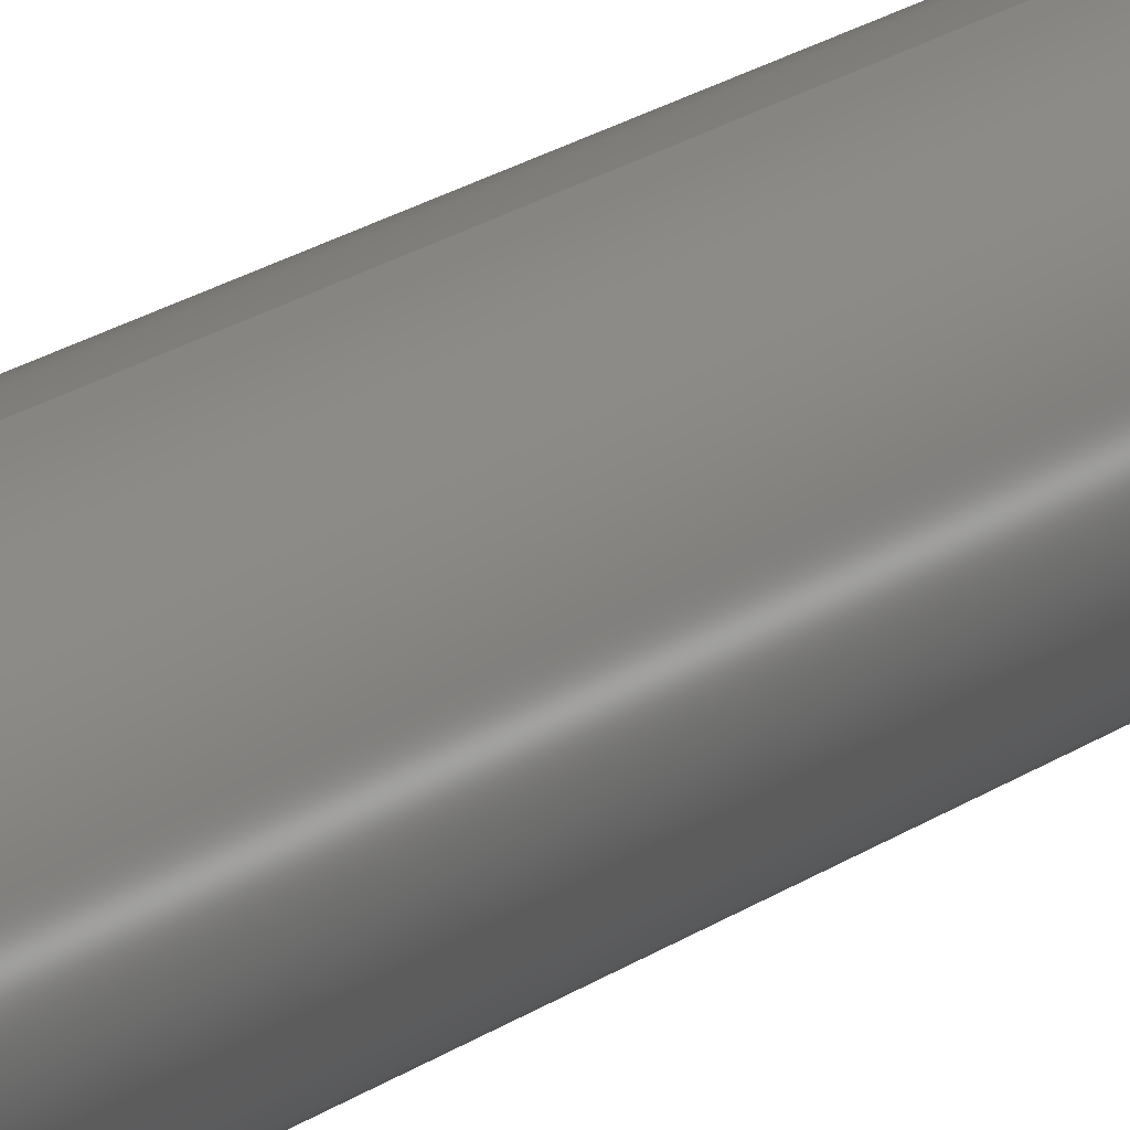
<metadata>
{"format":"iges","ext":"igs","renderer":"f3d","projection":"perspective","resolution":1024,"background":"white","views":[{"elev":16.7,"azim":33.0,"up":"+Z"}]}
</metadata>
<code>
SolidWorks IGES file using analytic representation for surfaces
1H,,1H;,9HROB-12311,62H\\kentro\work\MEng\Drawings\SDW\SFE Products\ROB\
ROB-1.231e+04IGS,15HSolidWorks 2014,15HSolidWorks 2014,32,308,15,308,15,9HR
OB-12311,1,1,2HIN,50,0.125,13H1.412e+05,1e-08,1.968e+04,
12HEvan.Spitler,,11,0,13H1.412e+05;
     314       1       0       0       0                        00000200
     314       0       8       1       0                               0
     110       2       0       0       0                        01010000
     110       0       0       1       0                               0
     110       3       0       0       0                        01010000
     110       0       0       1       0                               0
     120       4       0       0       0                        01010000
     120       0       0       1       0                               0
     126       5       0       0       0                        01010500
     126       0       0       2       0                               0
     110       7       0       0       0                        01010000
     110       0       0       1       0                               0
     126       8       0       0       0                        01010500
     126       0       0       2       0                               0
     124      10       0       0       0                        00000000
     124       0       0       3       0                               0
     100      13       0       0       0              15        01010000
     100       0       0       1       0                               0
     126      14       0       0       0                        01010500
     126       0       0       2       0                               0
     110      16       0       0       0                        01010000
     110       0       0       1       0                               0
     126      17       0       0       0                        01010500
     126       0       0       2       0                               0
     124      19       0       0       0                        00000000
     124       0       0       3       0                               0
     100      22       0       0       0              25        01010000
     100       0       0       1       0                               0
     102      23       0       0       0                        01010500
     102       0       0       1       0                               0
     102      24       0       0       0                        01010000
     102       0       0       1       0                               0
     142      25       0       0       0                        00010500
     142       0       0       1       0                               0
     144      26       0       0       0                        00000000
     144       0      -1       1       0                               0
     110      27       0       0       0                        01010000
     110       0       0       1       0                               0
     110      28       0       0       0                        01010000
     110       0       0       1       0                               0
     120      29       0       0       0                        01010000
     120       0       0       1       0                               0
     126      30       0       0       0                        01010500
     126       0       0       2       0                               0
     124      32       0       0       0                        00000000
     124       0       0       3       0                               0
     100      35       0       0       0              45        01010000
     100       0       0       1       0                               0
     126      36       0       0       0                        01010500
     126       0       0       2       0                               0
     110      38       0       0       0                        01010000
     110       0       0       1       0                               0
     126      39       0       0       0                        01010500
     126       0       0       2       0                               0
     124      41       0       0       0                        00000000
     124       0       0       3       0                               0
     100      44       0       0       0              55        01010000
     100       0       0       1       0                               0
     126      45       0       0       0                        01010500
     126       0       0       2       0                               0
     110      47       0       0       0                        01010000
     110       0       0       1       0                               0
     102      48       0       0       0                        01010500
     102       0       0       1       0                               0
     102      49       0       0       0                        01010000
     102       0       0       1       0                               0
     142      50       0       0       0                        00010500
     142       0       0       1       0                               0
     144      51       0       0       0                        00000000
     144       0      -1       1       0                               0
     128      52       0       0       0                        01010000
     128       0       0       3       0                               0
     126      55       0       0       0                        01010500
     126       0       0      22       0                               0
     124      77       0       0       0                        00000000
     124       0       0       3       0                               0
     100      80       0       0       0              75        01010000
     100       0       0       1       0                               0
     126      81       0       0       0                        01010500
     126       0       0      22       0                               0
     124     103       0       0       0                        00000000
     124       0       0       3       0                               0
     100     106       0       0       0              81        01010000
     100       0       0       1       0                               0
     102     107       0       0       0                        01010500
     102       0       0       1       0                               0
     102     108       0       0       0                        01010000
     102       0       0       1       0                               0
     142     109       0       0       0                        00010500
     142       0       0       1       0                               0
     126     110       0       0       0                        01010500
     126       0       0      22       0                               0
     124     132       0       0       0                        00000000
     124       0       0       3       0                               0
     100     135       0       0       0              93        01010000
     100       0       0       1       0                               0
     126     136       0       0       0                        01010500
     126       0       0      22       0                               0
     124     158       0       0       0                        00000000
     124       0       0       3       0                               0
     100     161       0       0       0              99        01010000
     100       0       0       1       0                               0
     102     162       0       0       0                        01010500
     102       0       0       1       0                               0
     102     163       0       0       0                        01010000
     102       0       0       1       0                               0
     142     164       0       0       0                        00010500
     142       0       0       1       0                               0
     144     165       0       0       0                        00000000
     144       0      -1       1       0                               0
     128     166       0       0       0                        01010000
     128       0       0       3       0                               0
     126     169       0       0       0                        01010500
     126       0       0      22       0                               0
     124     191       0       0       0                        00000000
     124       0       0       3       0                               0
     100     194       0       0       0             115        01010000
     100       0       0       1       0                               0
     126     195       0       0       0                        01010500
     126       0       0      22       0                               0
     124     217       0       0       0                        00000000
     124       0       0       3       0                               0
     100     220       0       0       0             121        01010000
     100       0       0       1       0                               0
     102     221       0       0       0                        01010500
     102       0       0       1       0                               0
     102     222       0       0       0                        01010000
     102       0       0       1       0                               0
     142     223       0       0       0                        00010500
     142       0       0       1       0                               0
     126     224       0       0       0                        01010500
     126       0       0      22       0                               0
     124     246       0       0       0                        00000000
     124       0       0       3       0                               0
     100     249       0       0       0             133        01010000
     100       0       0       1       0                               0
     126     250       0       0       0                        01010500
     126       0       0      22       0                               0
     124     272       0       0       0                        00000000
     124       0       0       3       0                               0
     100     275       0       0       0             139        01010000
     100       0       0       1       0                               0
     102     276       0       0       0                        01010500
     102       0       0       1       0                               0
     102     277       0       0       0                        01010000
     102       0       0       1       0                               0
     142     278       0       0       0                        00010500
     142       0       0       1       0                               0
     144     279       0       0       0                        00000000
     144       0      -1       1       0                               0
     110     280       0       0       0                        01010000
     110       0       0       1       0                               0
     110     281       0       0       0                        01010000
     110       0       0       1       0                               0
     120     282       0       0       0                        01010000
     120       0       0       1       0                               0
     126     283       0       0       0                        01010500
     126       0       0       2       0                               0
     110     285       0       0       0                        01010000
     110       0       0       1       0                               0
     126     286       0       0       0                        01010500
     126       0       0       2       0                               0
     124     288       0       0       0                        00000000
     124       0       0       3       0                               0
     100     291       0       0       0             163        01010000
     100       0       0       1       0                               0
     126     292       0       0       0                        01010500
     126       0       0       2       0                               0
     110     294       0       0       0                        01010000
     110       0       0       1       0                               0
     126     295       0       0       0                        01010500
     126       0       0       2       0                               0
     124     297       0       0       0                        00000000
     124       0       0       3       0                               0
     100     300       0       0       0             173        01010000
     100       0       0       1       0                               0
     102     301       0       0       0                        01010500
     102       0       0       1       0                               0
     102     302       0       0       0                        01010000
     102       0       0       1       0                               0
     142     303       0       0       0                        00010500
     142       0       0       1       0                               0
     144     304       0       0       0                        00000000
     144       0      -1       1       0                               0
     110     305       0       0       0                        01010000
     110       0       0       1       0                               0
     110     306       0       0       0                        01010000
     110       0       0       1       0                               0
     120     307       0       0       0                        01010000
     120       0       0       1       0                               0
     126     308       0       0       0                        01010500
     126       0       0       2       0                               0
     124     310       0       0       0                        00000000
     124       0       0       3       0                               0
     100     313       0       0       0             193        01010000
     100       0       0       1       0                               0
     126     314       0       0       0                        01010500
     126       0       0       2       0                               0
     110     316       0       0       0                        01010000
     110       0       0       1       0                               0
     126     317       0       0       0                        01010500
     126       0       0       2       0                               0
     124     319       0       0       0                        00000000
     124       0       0       3       0                               0
     100     322       0       0       0             203        01010000
     100       0       0       1       0                               0
     126     323       0       0       0                        01010500
     126       0       0       2       0                               0
     110     325       0       0       0                        01010000
     110       0       0       1       0                               0
     102     326       0       0       0                        01010500
     102       0       0       1       0                               0
     102     327       0       0       0                        01010000
     102       0       0       1       0                               0
     142     328       0       0       0                        00010500
     142       0       0       1       0                               0
     144     329       0       0       0                        00000000
     144       0      -1       1       0                               0
314,79.22,81.96,93.33,;               1
110,0,4,0,0,-35.37,0;                                       3
110,0,4,-0.15,0,0,-0.15;                                           5
120,3,5,0,6.283;                                           7
126,1,1,1,0,1,0,0,0,1,1,1,1,0,6.283,0,1,                9
6.283,0,0,1,0,0,1;                                         9
110,0,4,-0.15,0,0,-0.15;                                          11
126,1,1,1,0,1,0,0,0,1,1,1,1,1,6.283,0,1,               13
3.142,0,0,1,0,0,1;                                        13
124,6.123e-17,-1,0,0,6.123e-17,            15
3.749e-33,1,0,-1,-6.123e-17,               15
6.123e-17,0;                                             15
100,0,0,0,0.15,0,-0.15,0;                                        17
126,1,1,1,0,1,0,0,0,1,1,1,1,1,3.142,0,0,               19
3.142,0,0,1,0,0,1;                                        19
110,0,0,0.15,0,4,0.15;                                            21
126,1,1,1,0,1,0,0,0,1,1,1,1,0,3.142,0,0,               23
6.283,0,0,1,0,0,1;                                        23
124,6.123e-17,-1,0,4,6.123e-17,            25
3.749e-33,-1,4,1,6.123e-17,                25
6.123e-17,-2.449e-16;                         25
100,0,0,4,0.15,4,-0.15,4;                                        27
102,4,9,13,19,23;                                                     29
102,4,11,17,21,27;                                                    31
142,1,7,29,31,1;                                                      33
144,7,1,0,33;                                                         35
110,0,4,0,0,-35.37,0;                                      37
110,0,4,-0.1875,0,0,-0.1875;                                      39
120,37,39,0,6.283;                                        41
126,1,1,1,0,1,0,0,0,1,1,1,1,0,0,0,0,3.142,0,         43
0,1,0,0,1;                                                       43
124,1.403e-14,1,0,-4,-6.123e-17,           45
8.589e-31,-1,4,-1,1.403e-14,               45
6.123e-17,-5.611e-14;                         45
100,0,0,4,0.1875,4,-0.1875,4;                                    47
126,1,1,1,0,1,0,0,0,1,1,1,1,0,3.142,0,1,               49
3.142,0,0,1,0,0,1;                                        49
110,0,4,0.1875,0,0,0.1875;                                        51
126,1,1,1,0,1,0,0,0,1,1,1,1,1,3.142,0,1,0,0,         53
0,1,0,0,1;                                                       53
124,1.403e-14,1,0,0,-6.123e-17,            55
8.589e-31,1,0,1,-1.403e-14,                55
6.123e-17,0;                                             55
100,0,0,0,0.1875,0,-0.1875,0;                                    57
126,1,1,1,0,1,0,0,0,1,1,1,1,1,0,0,0,0,0,0,1,0,         59
0,1;                                                                59
110,0,0,-0.1875,0,4,-0.1875;                                      61
102,4,43,49,53,59;                                                    63
102,4,47,51,57,61;                                                    65
142,1,41,63,65,1;                                                     67
144,41,1,0,67;                                                        69
128,1,1,1,1,0,0,1,0,0,0,0,1,1,0,0,1,1,1,1,1,1,            71
-0.1898,4,-0.1898,-0.1898,4,0.1898,0.1898,4,-0.1898,         71
0.1898,4,0.1898,0,1,0,1;                                       71
126,32,2,1,0,1,0,0,0,0,0.0625,0.0625,0.125,0.125,0.1875,           73
0.1875,0.25,0.25,0.3125,0.3125,0.375,0.375,0.4375,0.4375,0.5,         73
0.5,0.5625,0.5625,0.625,0.625,0.6875,0.6875,0.75,0.75,0.8125,         73
0.8125,0.875,0.875,0.9375,0.9375,1,1,1,1,1,1,1,1,1,1,       73
1,1,1,1,1,1,1,1,1,1,1,1,1,1,1,1,1,1,1,1,1,       73
1,1,1,1,1,0.005929,0.5,0,0.005929,0.4513,0,         73
0.01542,0.4036,0,0.02492,0.3559,0,                73
0.04354,0.3109,0,0.06216,0.266,0,                  73
0.08919,0.2255,0,0.1162,0.185,0,                73
0.1506,0.1506,0,0.185,0.1162,0,                73
0.2255,0.08919,0,0.266,0.06216,0,                 73
0.3109,0.04354,0,0.3559,0.02492,0,                 73
0.4036,0.01542,0,0.4513,0.005929,0,0.5,            73
0.005929,0,0.5487,0.005929,0,0.5964,                73
0.01542,0,0.6441,0.02492,0,0.6891,                73
0.04354,0,0.734,0.06216,0,0.7745,                  73
0.08919,0,0.815,0.1162,0,0.8494,                73
0.1506,0,0.8838,0.185,0,0.9108,                73
0.2255,0,0.9378,0.266,0,0.9565,                  73
0.3109,0,0.9751,0.3559,0,0.9846,                73
0.4036,0,0.9941,0.4513,0,0.9941,0.5,0,         73
0,1,0,0,-1;                                                      73
124,6.123e-17,-1,0,4,6.123e-17,            75
3.749e-33,1,4,-1,-6.123e-17,               75
6.123e-17,2.449e-16;                          75
100,0,0,4,0.1875,4,-0.1875,4;                                    77
126,32,2,1,0,1,0,0,0,0,0.0625,0.0625,0.125,0.125,0.1875,           79
0.1875,0.25,0.25,0.3125,0.3125,0.375,0.375,0.4375,0.4375,0.5,         79
0.5,0.5625,0.5625,0.625,0.625,0.6875,0.6875,0.75,0.75,0.8125,         79
0.8125,0.875,0.875,0.9375,0.9375,1,1,1,1,1,1,1,1,1,1,       79
1,1,1,1,1,1,1,1,1,1,1,1,1,1,1,1,1,1,1,1,1,       79
1,1,1,1,1,0.9941,0.5,0,0.9941,0.5487,0,         79
0.9846,0.5964,0,0.9751,0.6441,0,                79
0.9565,0.6891,0,0.9378,0.734,0,                  79
0.9108,0.7745,0,0.8838,0.815,0,                79
0.8494,0.8494,0,0.815,0.8838,0,                79
0.7745,0.9108,0,0.734,0.9378,0,                 79
0.6891,0.9565,0,0.6441,0.9751,0,                 79
0.5964,0.9846,0,0.5487,0.9941,0,0.5,            79
0.9941,0,0.4513,0.9941,0,0.4036,                79
0.9846,0,0.3559,0.9751,0,0.3109,                79
0.9565,0,0.266,0.9378,0,0.2255,                  79
0.9108,0,0.185,0.8838,0,0.1506,                79
0.8494,0,0.1162,0.815,0,0.08919,                79
0.7745,0,0.06216,0.734,0,0.04354,                  79
0.6891,0,0.02492,0.6441,0,0.01542,                79
0.5964,0,0.005929,0.5487,0,0.005929,0.5,0,         79
0,1,0,0,-1;                                                      79
124,1.403e-14,1,0,-4,-6.123e-17,           81
8.589e-31,1,4,1,-1.403e-14,                81
6.123e-17,5.611e-14;                          81
100,0,0,4,0.1875,4,-0.1875,4;                                    83
102,2,73,79;                                                          85
102,2,77,83;                                                          87
142,1,71,85,87,1;                                                     89
126,32,2,1,0,1,0,0,0,0,0.0625,0.0625,0.125,0.125,0.1875,           91
0.1875,0.25,0.25,0.3125,0.3125,0.375,0.375,0.4375,0.4375,0.5,         91
0.5,0.5625,0.5625,0.625,0.625,0.6875,0.6875,0.75,0.75,0.8125,         91
0.8125,0.875,0.875,0.9375,0.9375,1,1,1,1,1,1,1,1,1,1,       91
1,1,1,1,1,1,1,1,1,1,1,1,1,1,1,1,1,1,1,1,1,       91
1,1,1,1,1,0.8953,0.5,0,0.8953,0.4611,0,         91
0.8877,0.4229,0,0.8801,0.3847,0,                 91
0.8652,0.3487,0,0.8503,0.3128,0,                91
0.8286,0.2804,0,0.807,0.248,0,                91
0.7795,0.2205,0,0.752,0.193,0,                91
0.7196,0.1714,0,0.6872,0.1497,0,                91
0.6513,0.1348,0,0.6153,0.1199,0,                 91
0.5771,0.1123,0,0.5389,0.1047,0,0.5,            91
0.1047,0,0.4611,0.1047,0,0.4229,                91
0.1123,0,0.3847,0.1199,0,0.3487,                 91
0.1348,0,0.3128,0.1497,0,0.2804,                91
0.1714,0,0.248,0.193,0,0.2205,                91
0.2205,0,0.193,0.248,0,0.1714,                91
0.2804,0,0.1497,0.3128,0,0.1348,                91
0.3487,0,0.1199,0.3847,0,0.1123,                 91
0.4229,0,0.1047,0.4611,0,0.1047,0.5,0,         91
0,1,0,0,1;                                                       91
124,6.123e-17,-1,0,4,6.123e-17,            93
3.749e-33,-1,4,1,6.123e-17,                93
6.123e-17,-2.449e-16;                         93
100,0,0,4,0.15,4,-0.15,4;                                        95
126,32,2,1,0,1,0,0,0,0,0.0625,0.0625,0.125,0.125,0.1875,           97
0.1875,0.25,0.25,0.3125,0.3125,0.375,0.375,0.4375,0.4375,0.5,         97
0.5,0.5625,0.5625,0.625,0.625,0.6875,0.6875,0.75,0.75,0.8125,         97
0.8125,0.875,0.875,0.9375,0.9375,1,1,1,1,1,1,1,1,1,1,       97
1,1,1,1,1,1,1,1,1,1,1,1,1,1,1,1,1,1,1,1,1,       97
1,1,1,1,1,0.1047,0.5,0,0.1047,0.5389,0,         97
0.1123,0.5771,0,0.1199,0.6153,0,                 97
0.1348,0.6513,0,0.1497,0.6872,0,                97
0.1714,0.7196,0,0.193,0.752,0,                97
0.2205,0.7795,0,0.248,0.807,0,                97
0.2804,0.8286,0,0.3128,0.8503,0,                97
0.3487,0.8652,0,0.3847,0.8801,0,                 97
0.4229,0.8877,0,0.4611,0.8953,0,0.5,            97
0.8953,0,0.5389,0.8953,0,0.5771,                97
0.8877,0,0.6153,0.8801,0,0.6513,                 97
0.8652,0,0.6872,0.8503,0,0.7196,                97
0.8286,0,0.752,0.807,0,0.7795,                97
0.7795,0,0.807,0.752,0,0.8286,                97
0.7196,0,0.8503,0.6872,0,0.8652,                97
0.6513,0,0.8801,0.6153,0,0.8877,                 97
0.5771,0,0.8953,0.5389,0,0.8953,0.5,0,         97
0,1,0,0,1;                                                       97
124,1.403e-14,1,0,-4,-6.123e-17,           99
8.589e-31,-1,4,-1,1.403e-14,               99
6.123e-17,-5.611e-14;                         99
100,0,0,4,0.15,4,-0.15,4;                                       101
102,2,91,97;                                                         103
102,2,95,101;                                                        105
142,1,71,103,105,1;                                                  107
144,71,1,1,89,107;                                                   109
128,1,1,1,1,0,0,1,0,0,0,0,1,1,0,0,1,1,1,1,1,1,           111
-0.1898,0,-0.1898,-0.1898,0,0.1898,0.1898,0,-0.1898,        111
0.1898,0,0.1898,0,1,0,1;                                      111
126,32,2,1,0,1,0,0,0,0,0.0625,0.0625,0.125,0.125,0.1875,          113
0.1875,0.25,0.25,0.3125,0.3125,0.375,0.375,0.4375,0.4375,0.5,        113
0.5,0.5625,0.5625,0.625,0.625,0.6875,0.6875,0.75,0.75,0.8125,        113
0.8125,0.875,0.875,0.9375,0.9375,1,1,1,1,1,1,1,1,1,1,      113
1,1,1,1,1,1,1,1,1,1,1,1,1,1,1,1,1,1,1,1,1,      113
1,1,1,1,1,0.9941,0.5,0,0.9941,0.5487,0,        113
0.9846,0.5964,0,0.9751,0.6441,0,               113
0.9565,0.6891,0,0.9378,0.734,0,                 113
0.9108,0.7745,0,0.8838,0.815,0,               113
0.8494,0.8494,0,0.815,0.8838,0,               113
0.7745,0.9108,0,0.734,0.9378,0,                113
0.6891,0.9565,0,0.6441,0.9751,0,                113
0.5964,0.9846,0,0.5487,0.9941,0,0.5,           113
0.9941,0,0.4513,0.9941,0,0.4036,               113
0.9846,0,0.3559,0.9751,0,0.3109,               113
0.9565,0,0.266,0.9378,0,0.2255,                 113
0.9108,0,0.185,0.8838,0,0.1506,               113
0.8494,0,0.1162,0.815,0,0.08919,               113
0.7745,0,0.06216,0.734,0,0.04354,                 113
0.6891,0,0.02492,0.6441,0,0.01542,               113
0.5964,0,0.005929,0.5487,0,0.005929,0.5,0,        113
0,1,0,0,-1;                                                     113
124,1.403e-14,1,0,0,-6.123e-17,           115
8.589e-31,1,0,1,-1.403e-14,               115
6.123e-17,0;                                            115
100,0,0,0,0.1875,0,-0.1875,0;                                   117
126,32,2,1,0,1,0,0,0,0,0.0625,0.0625,0.125,0.125,0.1875,          119
0.1875,0.25,0.25,0.3125,0.3125,0.375,0.375,0.4375,0.4375,0.5,        119
0.5,0.5625,0.5625,0.625,0.625,0.6875,0.6875,0.75,0.75,0.8125,        119
0.8125,0.875,0.875,0.9375,0.9375,1,1,1,1,1,1,1,1,1,1,      119
1,1,1,1,1,1,1,1,1,1,1,1,1,1,1,1,1,1,1,1,1,      119
1,1,1,1,1,0.005929,0.5,0,0.005929,0.4513,0,        119
0.01542,0.4036,0,0.02492,0.3559,0,               119
0.04354,0.3109,0,0.06216,0.266,0,                 119
0.08919,0.2255,0,0.1162,0.185,0,               119
0.1506,0.1506,0,0.185,0.1162,0,               119
0.2255,0.08919,0,0.266,0.06216,0,                119
0.3109,0.04354,0,0.3559,0.02492,0,                119
0.4036,0.01542,0,0.4513,0.005929,0,0.5,           119
0.005929,0,0.5487,0.005929,0,0.5964,               119
0.01542,0,0.6441,0.02492,0,0.6891,               119
0.04354,0,0.734,0.06216,0,0.7745,                 119
0.08919,0,0.815,0.1162,0,0.8494,               119
0.1506,0,0.8838,0.185,0,0.9108,               119
0.2255,0,0.9378,0.266,0,0.9565,                 119
0.3109,0,0.9751,0.3559,0,0.9846,               119
0.4036,0,0.9941,0.4513,0,0.9941,0.5,0,        119
0,1,0,0,-1;                                                     119
124,6.123e-17,-1,0,0,6.123e-17,           121
3.749e-33,1,0,-1,-6.123e-17,              121
6.123e-17,0;                                            121
100,0,0,0,0.1875,0,-0.1875,0;                                   123
102,2,113,119;                                                       125
102,2,117,123;                                                       127
142,1,111,125,127,1;                                                 129
126,32,2,1,0,1,0,0,0,0,0.0625,0.0625,0.125,0.125,0.1875,          131
0.1875,0.25,0.25,0.3125,0.3125,0.375,0.375,0.4375,0.4375,0.5,        131
0.5,0.5625,0.5625,0.625,0.625,0.6875,0.6875,0.75,0.75,0.8125,        131
0.8125,0.875,0.875,0.9375,0.9375,1,1,1,1,1,1,1,1,1,1,      131
1,1,1,1,1,1,1,1,1,1,1,1,1,1,1,1,1,1,1,1,1,      131
1,1,1,1,1,0.1047,0.5,0,0.1047,0.5389,0,        131
0.1123,0.5771,0,0.1199,0.6153,0,                131
0.1348,0.6513,0,0.1497,0.6872,0,               131
0.1714,0.7196,0,0.193,0.752,0,               131
0.2205,0.7795,0,0.248,0.807,0,               131
0.2804,0.8286,0,0.3128,0.8503,0,               131
0.3487,0.8652,0,0.3847,0.8801,0,                131
0.4229,0.8877,0,0.4611,0.8953,0,0.5,           131
0.8953,0,0.5389,0.8953,0,0.5771,               131
0.8877,0,0.6153,0.8801,0,0.6513,                131
0.8652,0,0.6872,0.8503,0,0.7196,               131
0.8286,0,0.752,0.807,0,0.7795,               131
0.7795,0,0.807,0.752,0,0.8286,               131
0.7196,0,0.8503,0.6872,0,0.8652,               131
0.6513,0,0.8801,0.6153,0,0.8877,                131
0.5771,0,0.8953,0.5389,0,0.8953,0.5,0,        131
0,1,0,0,1;                                                      131
124,1.403e-14,1,0,0,-6.123e-17,           133
8.589e-31,-1,0,-1,1.403e-14,              133
6.123e-17,0;                                            133
100,0,0,0,0.15,0,-0.15,0;                                       135
126,32,2,1,0,1,0,0,0,0,0.0625,0.0625,0.125,0.125,0.1875,          137
0.1875,0.25,0.25,0.3125,0.3125,0.375,0.375,0.4375,0.4375,0.5,        137
0.5,0.5625,0.5625,0.625,0.625,0.6875,0.6875,0.75,0.75,0.8125,        137
0.8125,0.875,0.875,0.9375,0.9375,1,1,1,1,1,1,1,1,1,1,      137
1,1,1,1,1,1,1,1,1,1,1,1,1,1,1,1,1,1,1,1,1,      137
1,1,1,1,1,0.8953,0.5,0,0.8953,0.4611,0,        137
0.8877,0.4229,0,0.8801,0.3847,0,                137
0.8652,0.3487,0,0.8503,0.3128,0,               137
0.8286,0.2804,0,0.807,0.248,0,               137
0.7795,0.2205,0,0.752,0.193,0,               137
0.7196,0.1714,0,0.6872,0.1497,0,               137
0.6513,0.1348,0,0.6153,0.1199,0,                137
0.5771,0.1123,0,0.5389,0.1047,0,0.5,           137
0.1047,0,0.4611,0.1047,0,0.4229,               137
0.1123,0,0.3847,0.1199,0,0.3487,                137
0.1348,0,0.3128,0.1497,0,0.2804,               137
0.1714,0,0.248,0.193,0,0.2205,               137
0.2205,0,0.193,0.248,0,0.1714,               137
0.2804,0,0.1497,0.3128,0,0.1348,               137
0.3487,0,0.1199,0.3847,0,0.1123,                137
0.4229,0,0.1047,0.4611,0,0.1047,0.5,0,        137
0,1,0,0,1;                                                      137
124,6.123e-17,-1,0,0,6.123e-17,           139
3.749e-33,-1,0,1,6.123e-17,               139
6.123e-17,0;                                            139
100,0,0,0,0.15,0,-0.15,0;                                       141
102,2,131,137;                                                       143
102,2,135,141;                                                       145
142,1,111,143,145,1;                                                 147
144,111,1,1,129,147;                                                 149
110,0,4,0,0,-35.37,0;                                     151
110,0,4,-0.1875,0,0,-0.1875;                                     153
120,151,153,0,6.283;                                     155
126,1,1,1,0,1,0,0,0,1,1,1,1,1,3.142,0,0,              157
3.142,0,0,1,0,0,1;                                       157
110,0,0,0.1875,0,4,0.1875;                                       159
126,1,1,1,0,1,0,0,0,1,1,1,1,0,3.142,0,0,              161
6.283,0,0,1,0,0,1;                                       161
124,6.123e-17,-1,0,4,6.123e-17,           163
3.749e-33,-1,4,1,6.123e-17,               163
6.123e-17,-2.449e-16;                        163
100,0,0,4,0.1875,4,-0.1875,4;                                   165
126,1,1,1,0,1,0,0,0,1,1,1,1,0,6.283,0,1,              167
6.283,0,0,1,0,0,1;                                       167
110,0,4,-0.1875,0,0,-0.1875;                                     169
126,1,1,1,0,1,0,0,0,1,1,1,1,1,6.283,0,1,              171
3.142,0,0,1,0,0,1;                                       171
124,6.123e-17,-1,0,0,6.123e-17,           173
3.749e-33,1,0,-1,-6.123e-17,              173
6.123e-17,0;                                            173
100,0,0,0,0.1875,0,-0.1875,0;                                   175
102,4,157,161,167,171;                                               177
102,4,159,165,169,175;                                               179
142,1,155,177,179,1;                                                 181
144,155,1,0,181;                                                     183
110,0,4,0,0,-35.37,0;                                     185
110,0,4,-0.15,0,0,-0.15;                                         187
120,185,187,0,6.283;                                     189
126,1,1,1,0,1,0,0,0,1,1,1,1,1,3.142,0,1,0,0,        191
0,1,0,0,1;                                                      191
124,1.403e-14,1,0,0,-6.123e-17,           193
8.589e-31,1,0,1,-1.403e-14,               193
6.123e-17,0;                                            193
100,0,0,0,0.15,0,-0.15,0;                                       195
126,1,1,1,0,1,0,0,0,1,1,1,1,1,0,0,0,0,0,0,1,0,        197
0,1;                                                               197
110,0,0,-0.15,0,4,-0.15;                                         199
126,1,1,1,0,1,0,0,0,1,1,1,1,0,0,0,0,3.142,0,        201
0,1,0,0,1;                                                      201
124,1.403e-14,1,0,-4,-6.123e-17,          203
8.589e-31,-1,4,-1,1.403e-14,              203
6.123e-17,-5.611e-14;                        203
100,0,0,4,0.15,4,-0.15,4;                                       205
126,1,1,1,0,1,0,0,0,1,1,1,1,0,3.142,0,1,              207
3.142,0,0,1,0,0,1;                                       207
110,0,4,0.15,0,0,0.15;                                           209
102,4,191,197,201,207;                                               211
102,4,195,199,205,209;                                               213
142,1,189,211,213,1;                                                 215
144,189,1,0,215;                                                     217
S      1G      4D    218P    329
</code>
